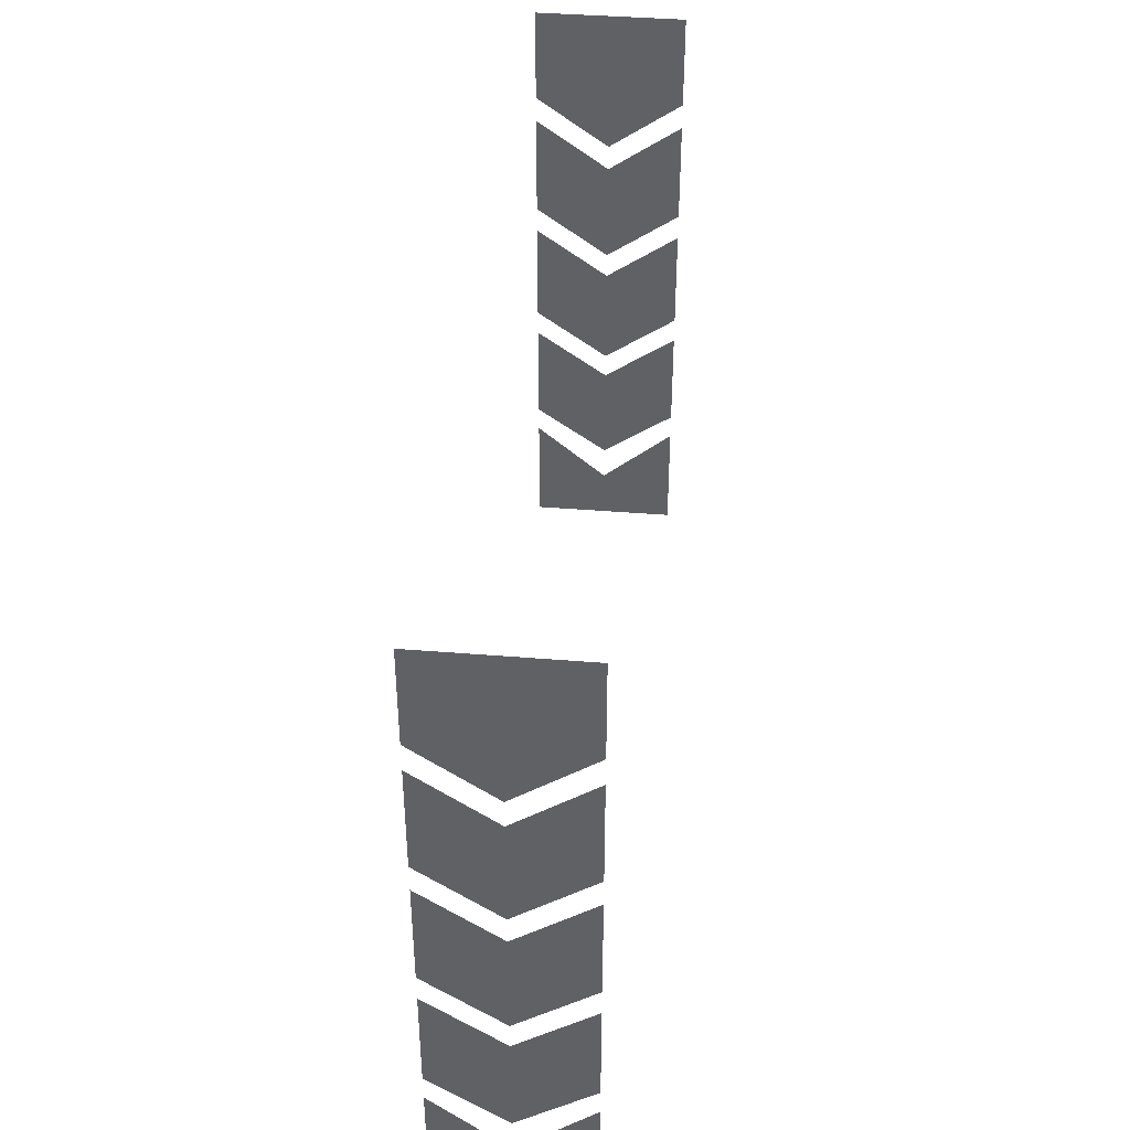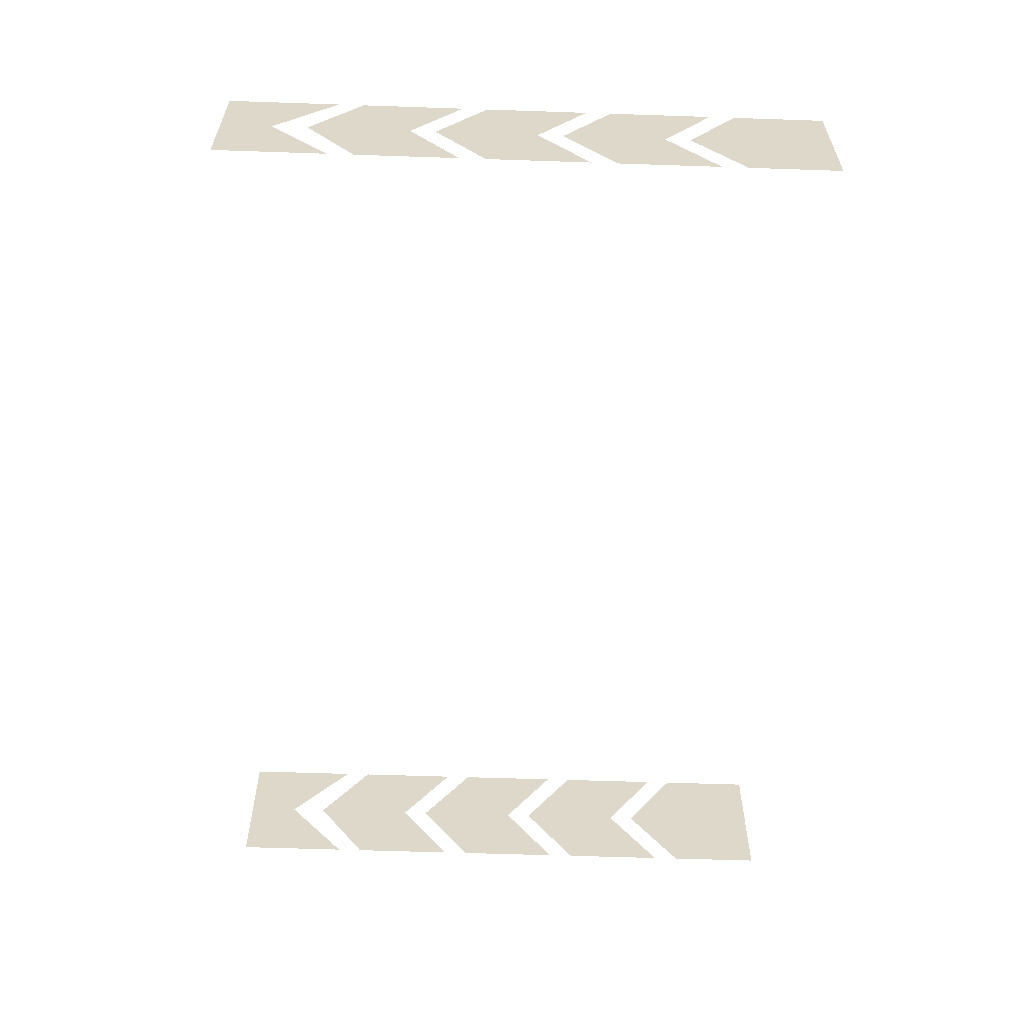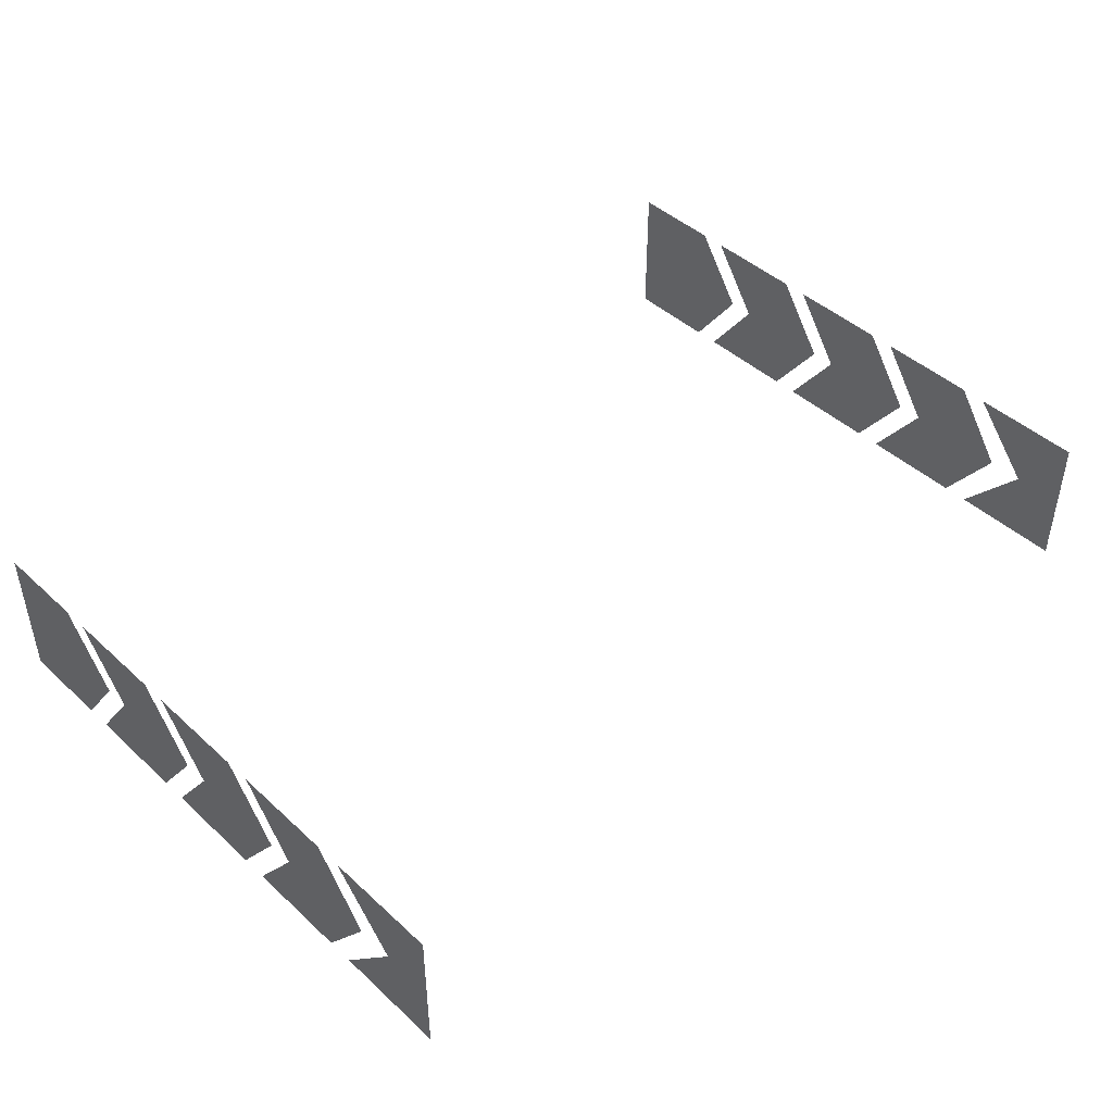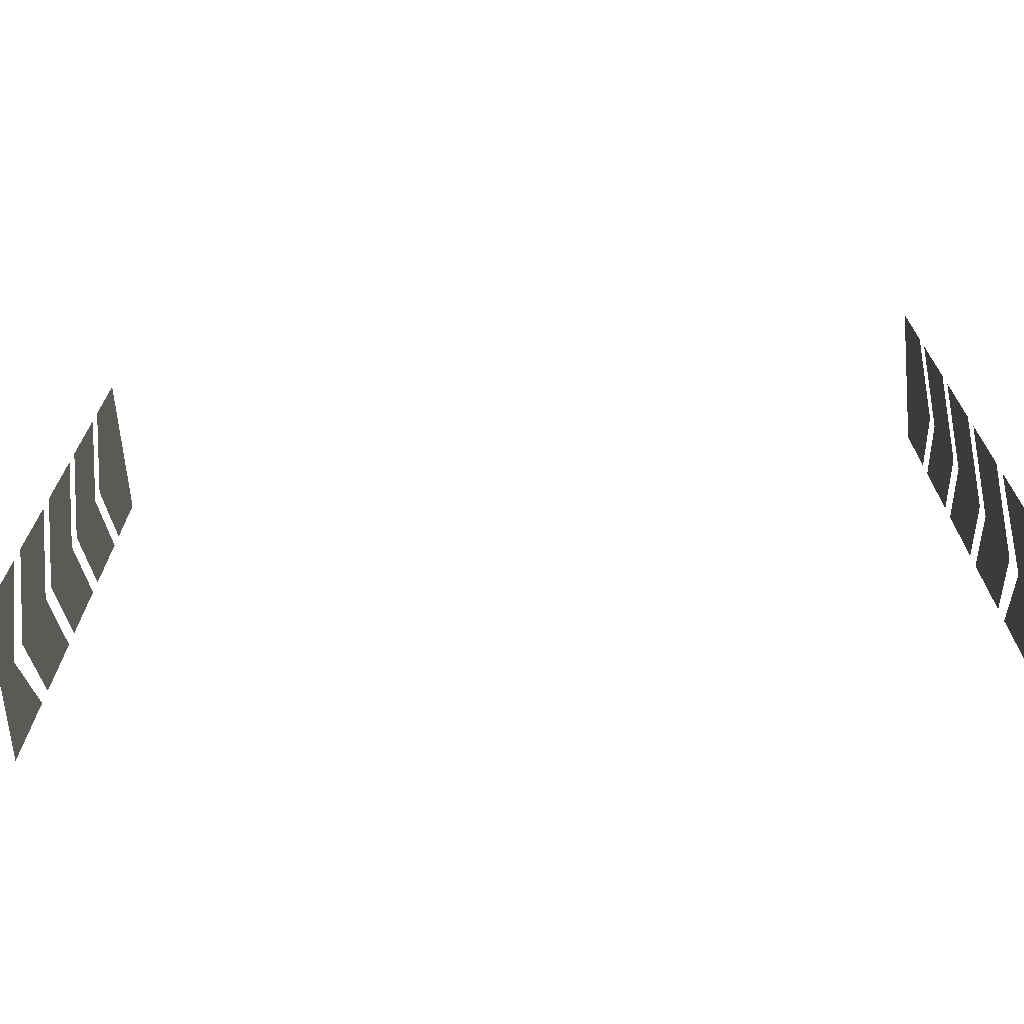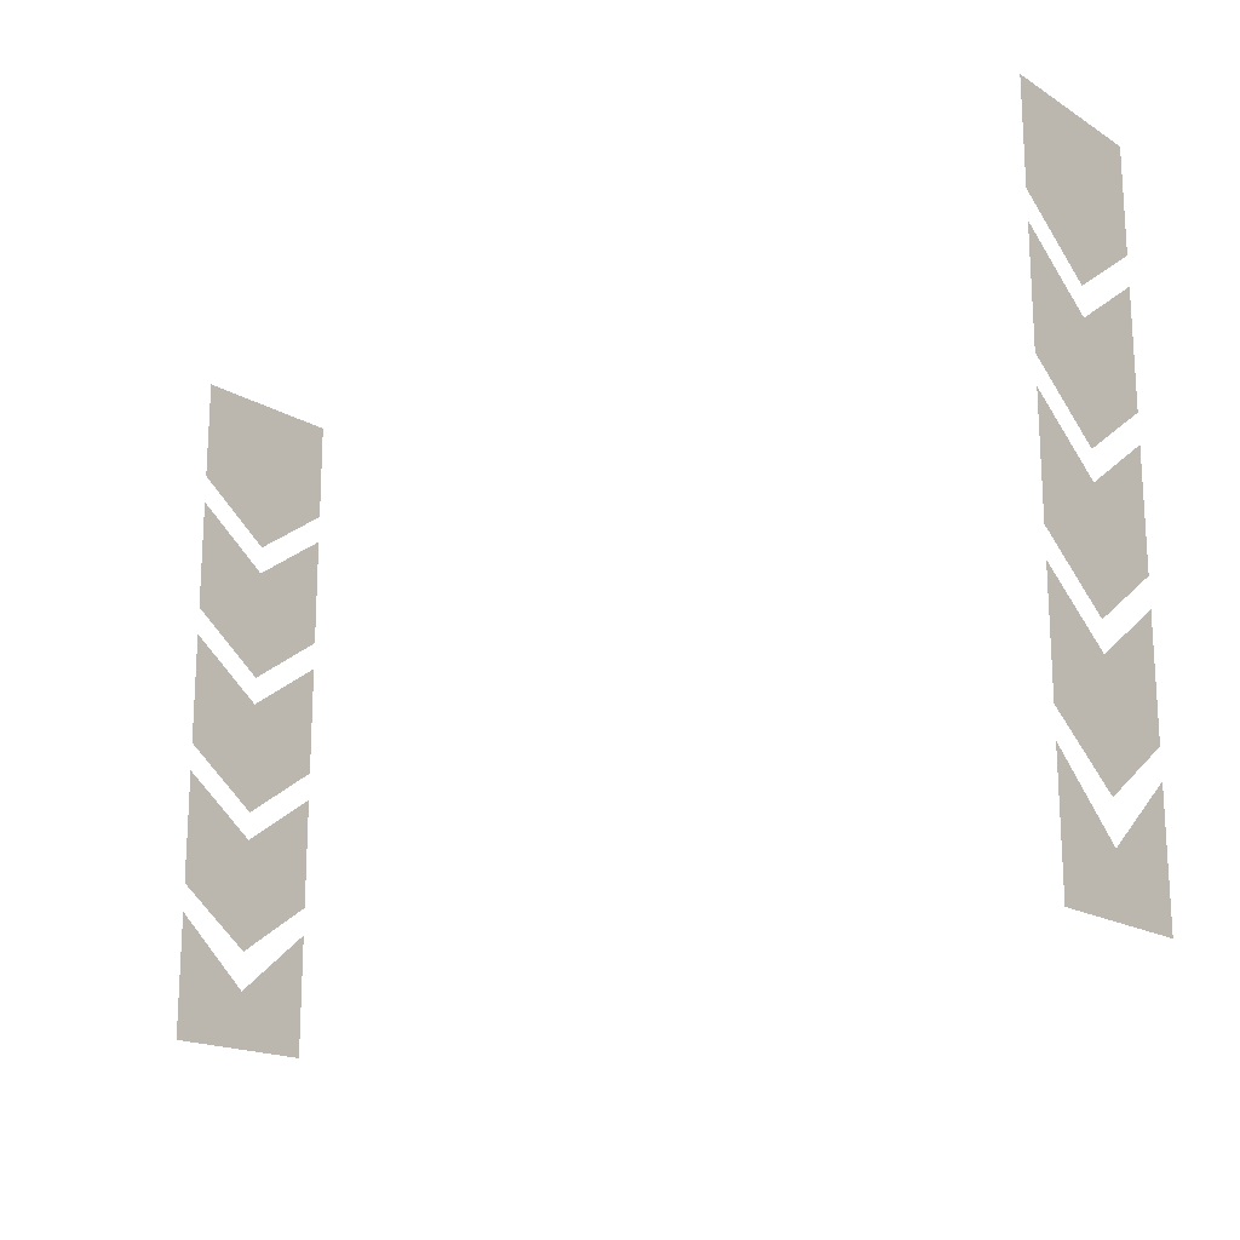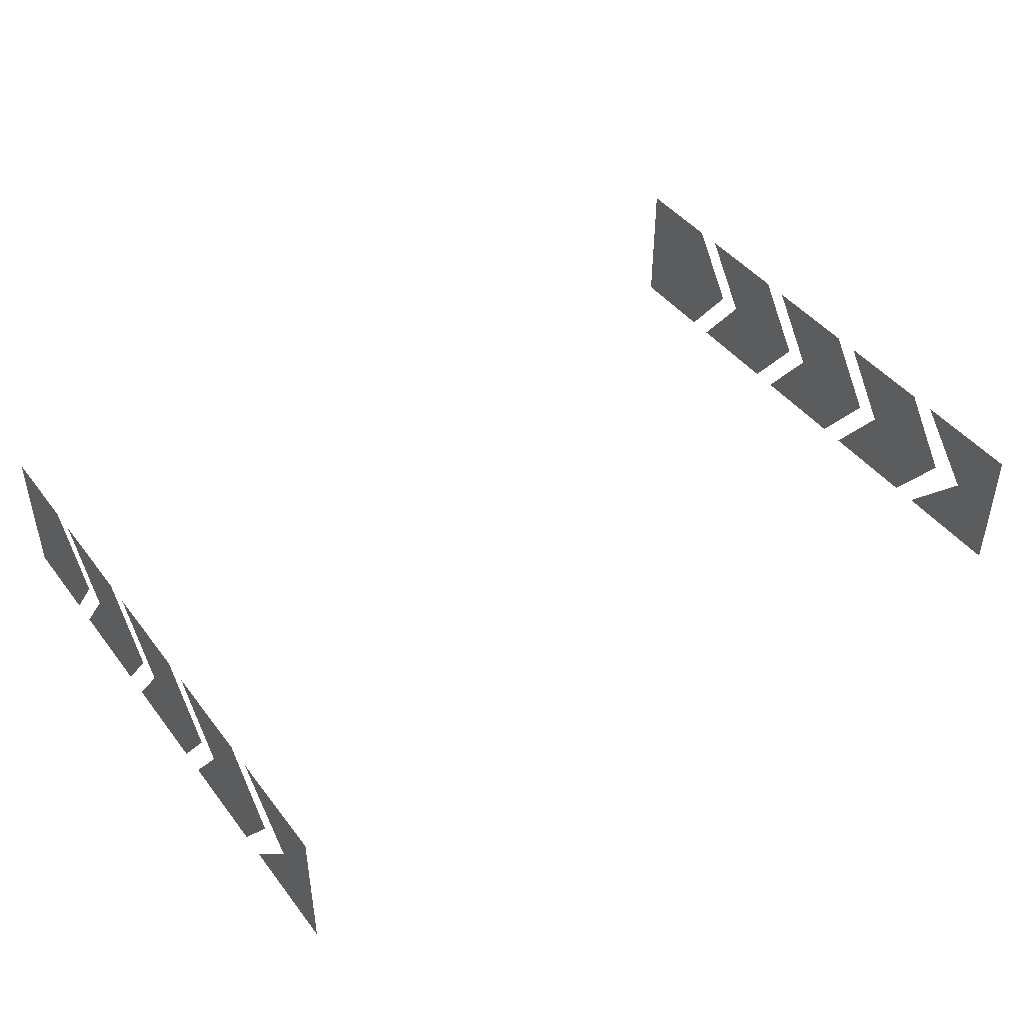
<metadata>
{"format":"obj","ext":"obj","renderer":"f3d","projection":"perspective","resolution":1024,"background":"white","views":[{"elev":41.4,"azim":95.6,"up":"+Z"},{"elev":-58.8,"azim":-92.0,"up":"+Y"},{"elev":44.9,"azim":136.6,"up":"+Y"},{"elev":-68.6,"azim":-174.6,"up":"+Z"},{"elev":-17.9,"azim":-139.7,"up":"+Z"},{"elev":44.5,"azim":145.1,"up":"+Y"}]}
</metadata>
<code>
o Battery_LEDs_GT_Eco_Battery.001
v 0.4295 0.04 0.1648
v 0.4295 0.04 0.3038
v 0.4295 -0.02985 0.3038
v 0.4295 -0.02985 0.2143
v -0.4295 0.04 -0.1085
v -0.4295 0.04 -0.208
v -0.4295 -0.02985 -0.1585
v -0.4295 -0.02985 -0.05905
v -0.4295 0.04 0.14
v -0.4295 0.1098 0.1895
v -0.4295 0.1098 0.09007
v -0.4295 0.04 0.04057
v 0.4295 0.04 0.14
v 0.4295 -0.02985 0.1895
v 0.4295 -0.02985 0.09007
v 0.4295 0.04 0.04057
v 0.4295 0.04 -0.1085
v 0.4295 0.04 -0.208
v 0.4295 0.1098 -0.1585
v 0.4295 0.1098 -0.05905
v -0.4295 0.04 -0.2427
v -0.4295 0.04 -0.2926
v -0.4295 -0.02985 -0.2926
v -0.4295 -0.02985 -0.1833
v 0.4295 0.04 -0.2427
v 0.4295 0.04 -0.2926
v 0.4295 0.1098 -0.2926
v 0.4295 0.1098 -0.1833
v -0.4295 0.04 -0.08369
v -0.4295 -0.02985 -0.03419
v -0.4295 -0.02985 0.06521
v -0.4295 0.04 0.01571
v -0.4295 0.04 0.1648
v -0.4295 0.04 0.3038
v -0.4295 0.1098 0.3038
v -0.4295 0.1098 0.2143
v 0.4295 0.04 -0.08369
v 0.4295 0.04 0.01571
v 0.4295 -0.02985 0.06521
v 0.4295 -0.02985 -0.03419
v 0.4295 0.1098 0.2143
v 0.4295 0.1098 0.3038
v 0.4295 0.1098 0.1895
v 0.4295 0.1098 0.09007
v 0.4295 0.1098 -0.03419
v 0.4295 0.1098 0.06521
v 0.4295 -0.02985 -0.05905
v 0.4295 -0.02985 -0.1585
v 0.4295 -0.02985 -0.1833
v 0.4295 -0.02985 -0.2926
v -0.4295 -0.02985 0.2143
v -0.4295 -0.02985 0.3038
v -0.4295 -0.02985 0.1895
v -0.4295 -0.02985 0.09007
v -0.4295 0.1098 -0.03419
v -0.4295 0.1098 0.06521
v -0.4295 0.1098 -0.05905
v -0.4295 0.1098 -0.1585
v -0.4295 0.1098 -0.1833
v -0.4295 0.1098 -0.2926
f 1 2 3 4
f 5 6 7 8
f 9 10 11 12
f 13 14 15 16
f 17 18 19 20
f 21 22 23 24
f 25 26 27 28
f 29 30 31 32
f 33 34 35 36
f 37 38 39 40
f 41 42 2 1
f 43 13 16 44
f 45 46 38 37
f 47 48 18 17
f 49 50 26 25
f 51 52 34 33
f 53 9 12 54
f 55 29 32 56
f 57 58 6 5
f 59 60 22 21

</code>
